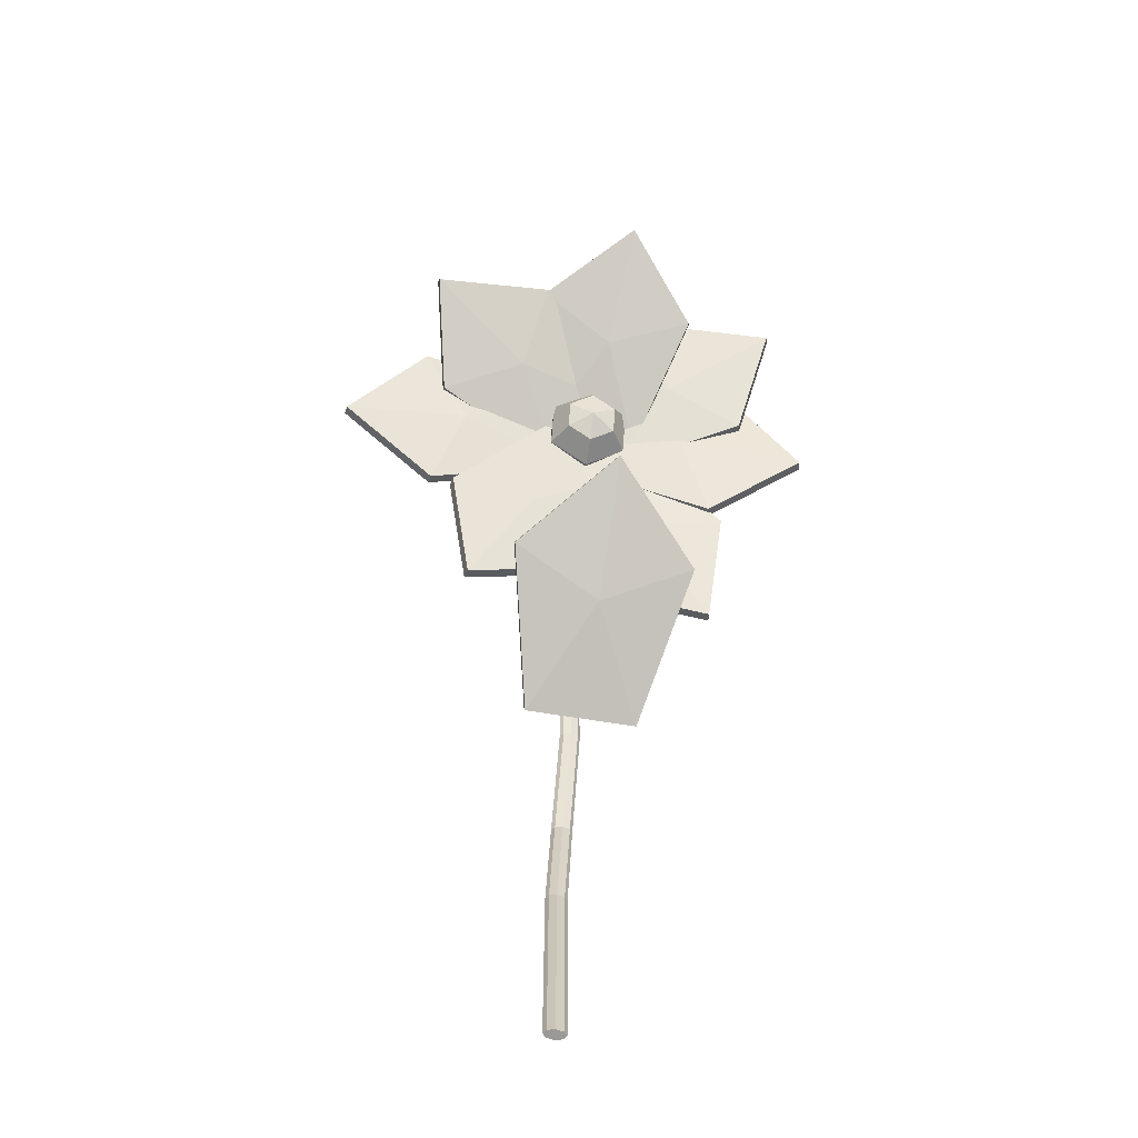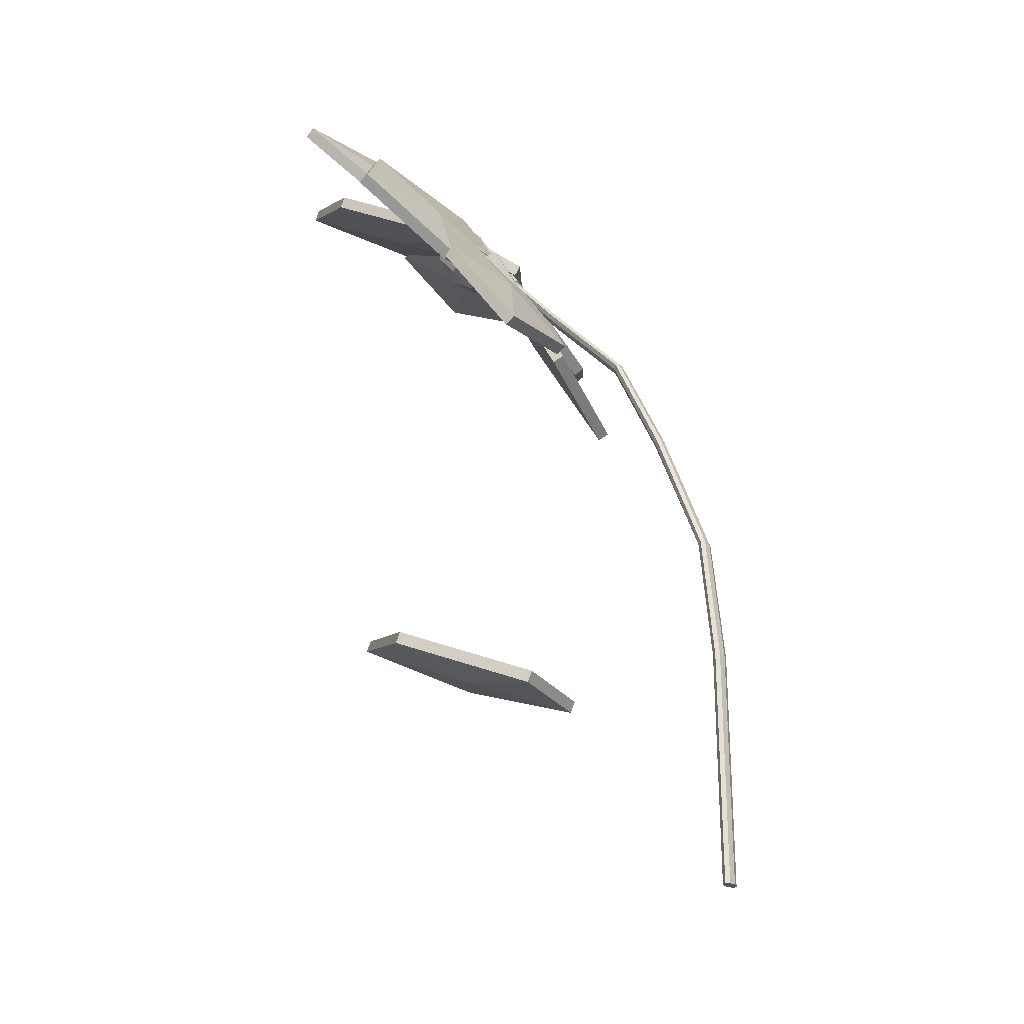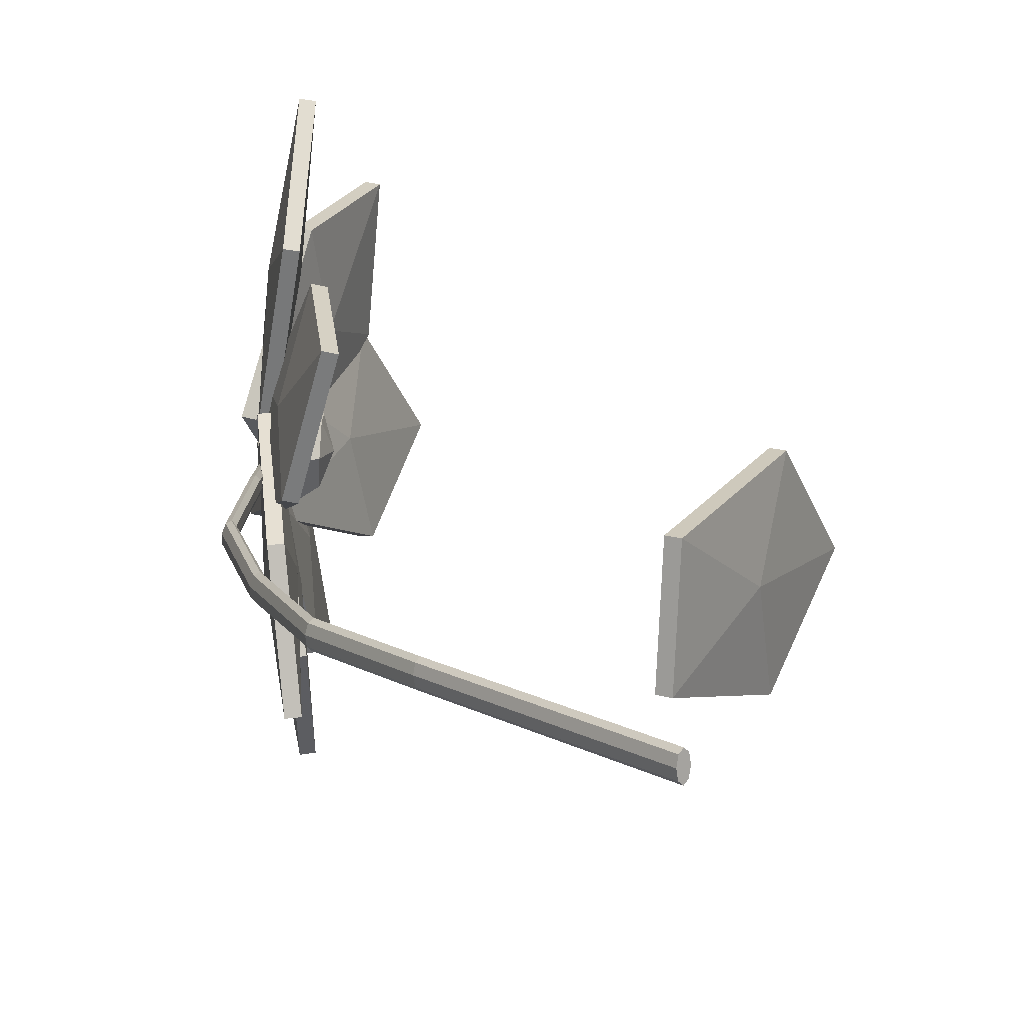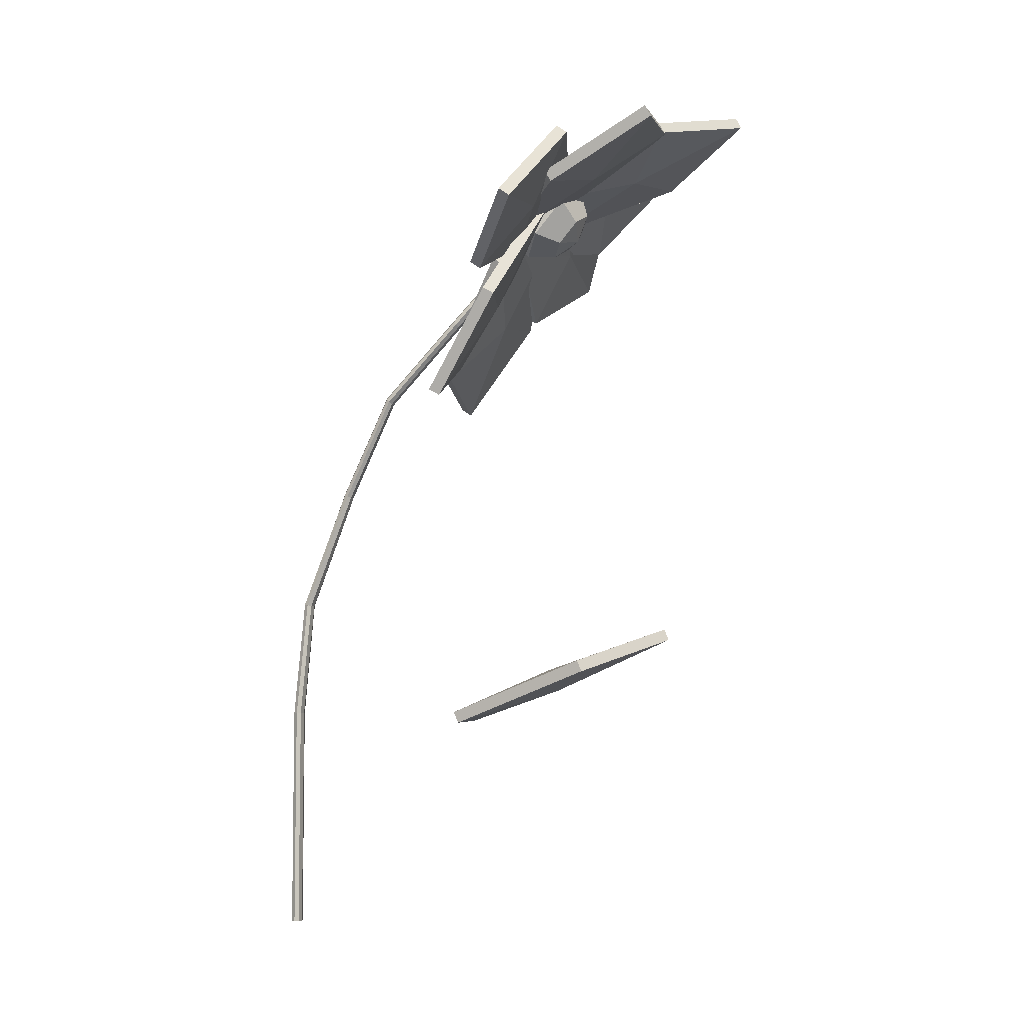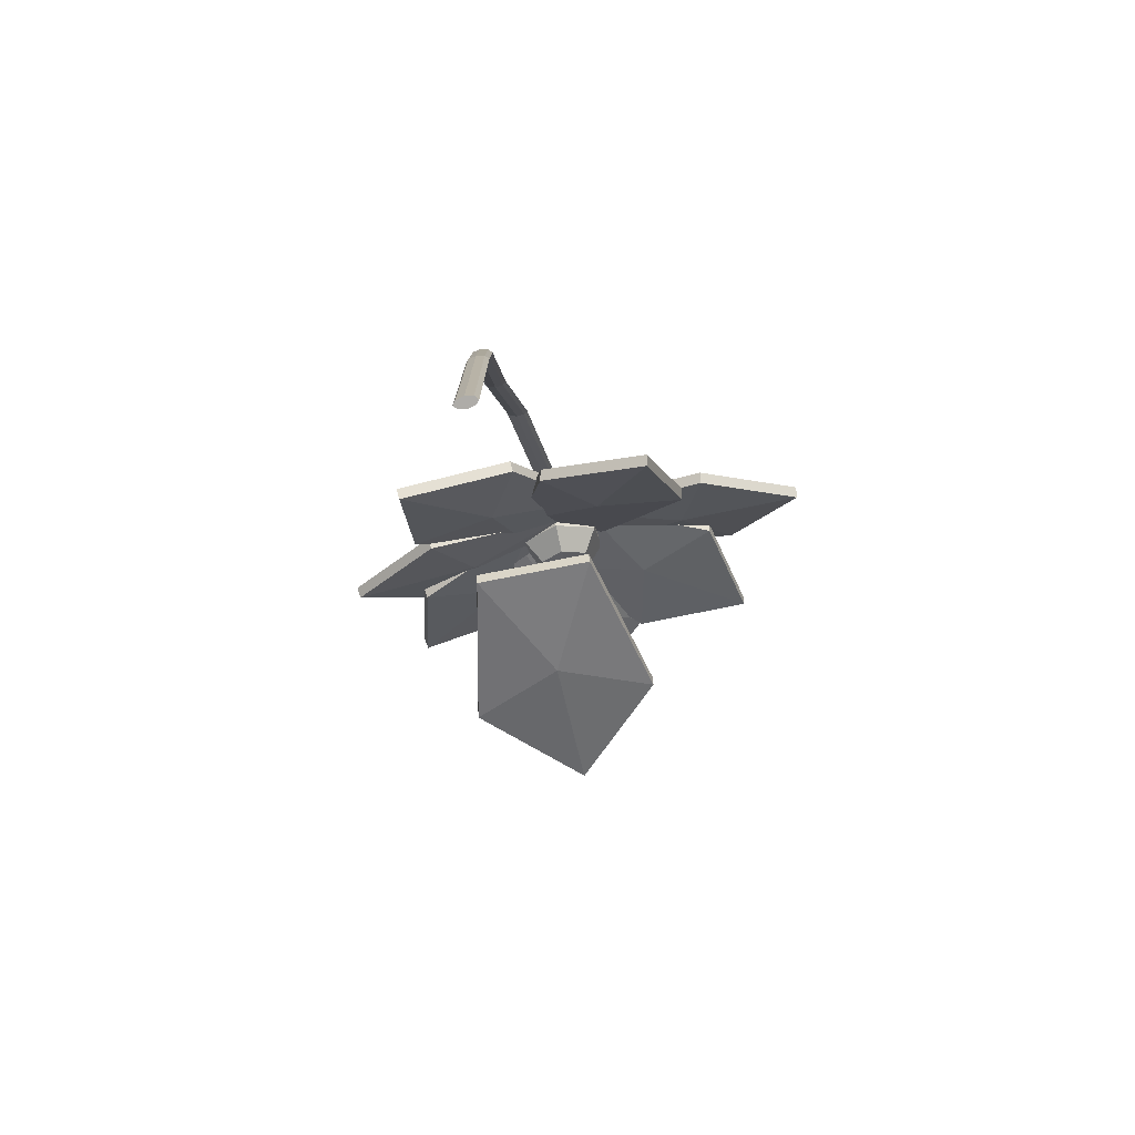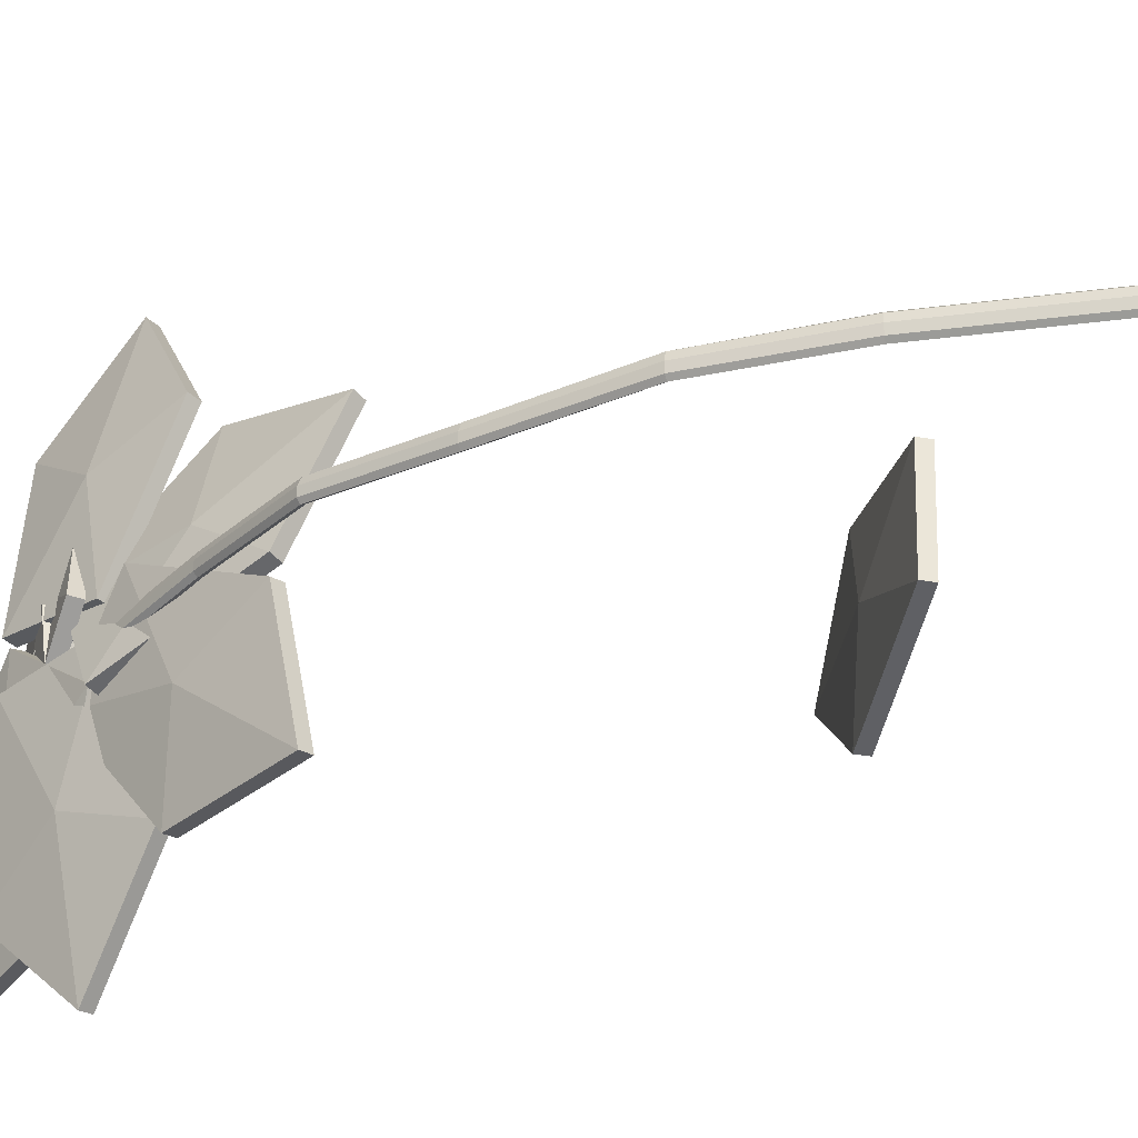
<metadata>
{"format":"obj","ext":"obj","renderer":"f3d","projection":"perspective","resolution":1024,"background":"white","views":[{"elev":-69.0,"azim":82.5,"up":"+Y"},{"elev":-24.1,"azim":-150.9,"up":"+Y"},{"elev":13.2,"azim":-39.1,"up":"+Z"},{"elev":-6.0,"azim":11.4,"up":"+Y"},{"elev":-76.9,"azim":-76.3,"up":"+Y"},{"elev":-31.6,"azim":-79.6,"up":"+Z"}]}
</metadata>
<code>
g objMesh
v 0.4829 4.167 -0.05952
v 0.4686 4.181 -0.07065
v 0.8503 4.56 -0.02907
v 0.8361 4.574 -0.04021
v 0.4916 4.156 -0.02616
v 0.8591 4.55 0.004285
v 0.4897 4.155 0.009881
v 0.8571 4.549 0.04033
v 0.4783 4.164 0.02749
v 0.8457 4.558 0.05794
v 0.464 4.178 0.01636
v 0.8315 4.572 0.0468
v 0.4553 4.189 -0.017
v 0.8228 4.583 0.01345
v 1.21 4.945 0.02013
v 1.211 4.946 -0.01591
v 0.4572 4.19 -0.05304
v 0.8247 4.584 -0.0226
v -0.01459 1.45 -0.08073
v 0.003087 1.45 -0.06609
v -0.03227 1.45 -0.06609
v -0.03959 1.45 -0.03073
v 0.01041 1.45 -0.03073
v 0.003087 1.45 0.004625
v -0.03227 1.45 0.004625
v -0.01459 1.45 0.01927
v -0.03959 2.529 -0.03073
v -0.03227 2.529 -0.06609
v 0.01167 3.102 -0.08172
v 0.006136 3.101 -0.04607
v 0.2191 3.69 -0.05404
v 0.2221 3.69 -0.09002
v -0.01459 2.529 -0.08073
v 0.02826 3.099 -0.09729
v 0.2358 3.683 -0.107
v -0.03227 2.529 0.004625
v 0.0149 3.099 -0.0112
v 0.2287 3.682 -0.02013
v -0.01459 2.529 0.01927
v 0.03283 3.095 0.002444
v 0.2451 3.671 -0.008146
v 0.003087 2.529 0.004625
v 0.04942 3.092 -0.01312
v 0.2588 3.664 -0.02512
v 0.01041 2.529 -0.03073
v 0.05495 3.092 -0.04878
v 0.2617 3.665 -0.0611
v 0.003087 2.529 -0.06609
v 0.04619 3.095 -0.08364
v 0.2522 3.672 -0.09502
v 1.184 4.968 0.02661
v 1.198 4.954 0.03774
v 1.175 4.979 -0.00675
v 1.203 4.957 -0.04927
v 1.189 4.971 -0.0604
v 1.177 4.98 -0.04279
v 1.405 4.971 -0.1342
v 1.364 4.912 -0.01812
v 1.287 5.015 -0.2024
v 1.221 4.921 -0.01461
v 1.491 5.076 -0.1308
v 1.427 5.185 -0.197
v 1.537 5.122 -0.01148
v 1.501 5.261 -0.003864
v 1.496 5.064 0.1046
v 1.435 5.166 0.1839
v 1.41 4.959 0.1012
v 1.295 4.996 0.1785
v 1.484 4.989 -0.01692
v 1.24 5.042 0.182
v 1.166 4.966 -0.01117
v 1.38 5.212 0.1873
v 1.446 5.306 -0.000426
v 1.372 5.23 -0.1936
v 1.232 5.061 -0.1989
v 1.902 5.407 -0.4754
v 2.312 5.637 -0.1337
v 2.337 5.585 -0.1282
v 1.927 5.355 -0.4698
v 1.278 5.137 -0.2587
v 1.302 5.085 -0.2532
v 1.302 5.199 0.2168
v 1.326 5.147 0.2224
v 1.941 5.508 0.2941
v 1.965 5.456 0.2996
v 1.735 5.403 -0.07419
v 1.784 5.299 -0.06304
v 1.959 5.501 0.2944
v 1.961 5.424 0.8702
v 1.989 5.374 0.8634
v 1.987 5.451 0.2876
v 1.451 5.28 -0.1571
v 1.479 5.23 -0.1639
v 1.14 5.067 0.1396
v 1.168 5.017 0.1329
v 1.455 5.156 0.7746
v 1.483 5.106 0.7678
v 1.579 5.311 0.3877
v 1.635 5.21 0.3742
v 1.534 5.344 0.8886
v 1.326 4.949 1.26
v 1.373 4.916 1.251
v 1.581 5.312 0.8804
v 1.421 5.359 0.1834
v 1.468 5.327 0.1752
v 1.144 4.973 0.1185
v 1.191 4.941 0.1103
v 1.085 4.719 0.7836
v 1.132 4.687 0.7754
v 1.279 5.085 0.6508
v 1.373 5.02 0.6344
v 1.125 4.614 0.6735
v 0.8212 4.136 0.5447
v 0.8703 4.108 0.5322
v 1.174 4.586 0.661
v 1.303 5.134 0.2175
v 1.352 5.106 0.205
v 1.11 4.977 -0.1931
v 1.159 4.949 -0.2056
v 0.8118 4.36 0.00914
v 0.8609 4.333 -0.003375
v 1.01 4.658 0.2566
v 1.108 4.603 0.2316
v 1.504 2.802 -0.4237
v 1.921 2.951 -0.04767
v 1.526 2.748 -0.4258
v 1.942 2.898 -0.0498
v 0.8607 2.542 -0.256
v 0.8818 2.488 -0.2581
v 0.8796 2.53 0.2237
v 0.9008 2.477 0.2215
v 1.535 2.783 0.3524
v 1.556 2.73 0.3503
v 1.33 2.749 -0.02919
v 1.372 2.641 -0.03345
v 0.7298 4.332 -0.1258
v 0.7127 4.223 -0.6961
v 0.777 4.299 -0.1209
v 0.7599 4.19 -0.6912
v 1.074 4.873 0.1884
v 1.121 4.841 0.1932
v 1.269 5.099 -0.1878
v 1.317 5.066 -0.1829
v 1.046 4.697 -0.7344
v 1.093 4.664 -0.7295
v 0.9427 4.661 -0.3136
v 1.037 4.596 -0.3038
v 1.091 4.723 -0.6638
v 1.315 4.991 -1.128
v 1.364 4.961 -1.122
v 1.14 4.693 -0.6576
v 1.141 4.943 0.01389
v 1.19 4.913 0.02008
v 1.396 5.348 -0.03118
v 1.445 5.317 -0.02499
v 1.504 5.377 -0.7367
v 1.552 5.347 -0.7305
v 1.265 5.092 -0.5122
v 1.363 5.031 -0.4998
v 1.435 5.139 -0.8014
v 1.814 5.563 -0.9218
v 1.858 5.526 -0.9121
v 1.479 5.103 -0.7918
v 1.166 4.987 -0.1575
v 1.21 4.95 -0.1479
v 1.379 5.316 0.1201
v 1.423 5.279 0.1297
v 1.78 5.672 -0.3522
v 1.824 5.635 -0.3426
v 1.493 5.353 -0.4274
v 1.581 5.281 -0.4081
f 1 2 3
f 4 3 2
f 5 1 6
f 3 6 1
f 7 5 6
f 6 8 7
f 9 7 8
f 8 10 9
f 11 9 12
f 10 12 9
f 13 11 12
f 12 14 13
f 8 6 15
f 16 15 6
f 2 17 4
f 18 4 17
f 17 13 18
f 14 18 13
f 19 20 21
f 22 21 20
f 20 23 22
f 23 24 25
f 26 25 24
f 23 25 22
f 21 22 27
f 27 28 21
f 29 30 31
f 31 32 29
f 19 21 28
f 28 33 19
f 34 29 32
f 32 35 34
f 22 25 36
f 36 27 22
f 30 37 38
f 38 31 30
f 25 26 39
f 39 36 25
f 37 40 41
f 41 38 37
f 26 24 42
f 42 39 26
f 40 43 41
f 44 41 43
f 24 23 45
f 45 42 24
f 43 46 44
f 47 44 46
f 23 20 48
f 48 45 23
f 46 49 47
f 50 47 49
f 20 19 33
f 33 48 20
f 49 34 50
f 35 50 34
f 48 33 49
f 34 49 33
f 45 48 46
f 49 46 48
f 42 45 43
f 46 43 45
f 39 42 40
f 43 40 42
f 36 39 40
f 40 37 36
f 27 36 37
f 37 30 27
f 33 28 29
f 29 34 33
f 28 27 30
f 30 29 28
f 32 31 17
f 13 17 31
f 35 32 2
f 17 2 32
f 31 38 11
f 11 13 31
f 38 41 9
f 9 11 38
f 41 44 7
f 7 9 41
f 44 47 5
f 5 7 44
f 47 50 5
f 1 5 50
f 50 35 1
f 2 1 35
f 15 16 51
f 51 52 15
f 16 53 51
f 54 55 56
f 56 53 54
f 54 53 16
f 51 53 14
f 14 12 51
f 10 8 52
f 15 52 8
f 53 56 18
f 18 14 53
f 6 3 16
f 54 16 3
f 52 51 12
f 12 10 52
f 56 55 4
f 4 18 56
f 3 4 54
f 55 54 4
f 57 58 59
f 60 59 58
f 61 57 62
f 59 62 57
f 63 61 64
f 62 64 61
f 65 63 66
f 64 66 63
f 67 65 68
f 66 68 65
f 69 58 57
f 69 57 61
f 69 61 63
f 69 63 65
f 69 65 67
f 69 67 58
f 58 67 60
f 68 60 67
f 60 68 70
f 70 71 60
f 68 66 70
f 72 70 66
f 66 64 73
f 73 72 66
f 64 62 73
f 74 73 62
f 62 59 74
f 75 74 59
f 59 60 75
f 71 75 60
f 76 77 78
f 78 79 76
f 80 76 81
f 79 81 76
f 82 80 83
f 81 83 80
f 84 82 85
f 83 85 82
f 86 77 76
f 78 87 79
f 86 76 80
f 79 87 81
f 86 80 82
f 81 87 83
f 86 82 84
f 83 87 85
f 86 84 77
f 77 84 78
f 85 78 84
f 85 87 78
f 88 89 90
f 90 91 88
f 92 88 93
f 91 93 88
f 94 92 95
f 93 95 92
f 96 94 97
f 95 97 94
f 98 89 88
f 90 99 91
f 98 88 92
f 91 99 93
f 98 92 94
f 93 99 95
f 98 94 96
f 95 99 97
f 98 96 89
f 89 96 97
f 97 90 89
f 97 99 90
f 100 101 102
f 102 103 100
f 104 100 103
f 103 105 104
f 106 104 107
f 105 107 104
f 108 106 107
f 107 109 108
f 110 101 100
f 102 111 103
f 110 100 104
f 103 111 105
f 110 104 106
f 105 111 107
f 110 106 108
f 107 111 109
f 110 108 101
f 101 108 109
f 109 102 101
f 109 111 102
f 112 113 114
f 114 115 112
f 116 112 117
f 115 117 112
f 118 116 119
f 117 119 116
f 120 118 121
f 119 121 118
f 122 113 112
f 114 123 115
f 122 112 116
f 115 123 117
f 122 116 118
f 117 123 119
f 122 118 120
f 119 123 121
f 122 120 113
f 113 120 114
f 121 114 120
f 121 123 114
f 124 125 126
f 127 126 125
f 128 124 129
f 126 129 124
f 130 128 129
f 129 131 130
f 132 130 131
f 131 133 132
f 134 125 124
f 127 135 126
f 134 124 128
f 126 135 129
f 134 128 130
f 129 135 131
f 134 130 132
f 131 135 133
f 134 132 125
f 125 132 133
f 133 127 125
f 133 135 127
f 136 137 138
f 139 138 137
f 140 136 138
f 138 141 140
f 142 140 141
f 141 143 142
f 144 142 143
f 143 145 144
f 146 137 136
f 139 147 138
f 146 136 140
f 138 147 141
f 146 140 142
f 141 147 143
f 146 142 144
f 143 147 145
f 146 144 137
f 137 144 139
f 145 139 144
f 145 147 139
f 148 149 150
f 150 151 148
f 152 148 153
f 151 153 148
f 154 152 155
f 153 155 152
f 156 154 155
f 155 157 156
f 158 149 148
f 150 159 151
f 158 148 152
f 151 159 153
f 158 152 154
f 153 159 155
f 158 154 156
f 155 159 157
f 158 156 149
f 149 156 150
f 157 150 156
f 157 159 150
f 160 161 162
f 162 163 160
f 164 160 165
f 163 165 160
f 166 164 165
f 165 167 166
f 168 166 167
f 167 169 168
f 170 161 160
f 162 171 163
f 170 160 164
f 163 171 165
f 170 164 166
f 165 171 167
f 170 166 168
f 167 171 169
f 170 168 161
f 161 168 162
f 169 162 168
f 169 171 162

</code>
